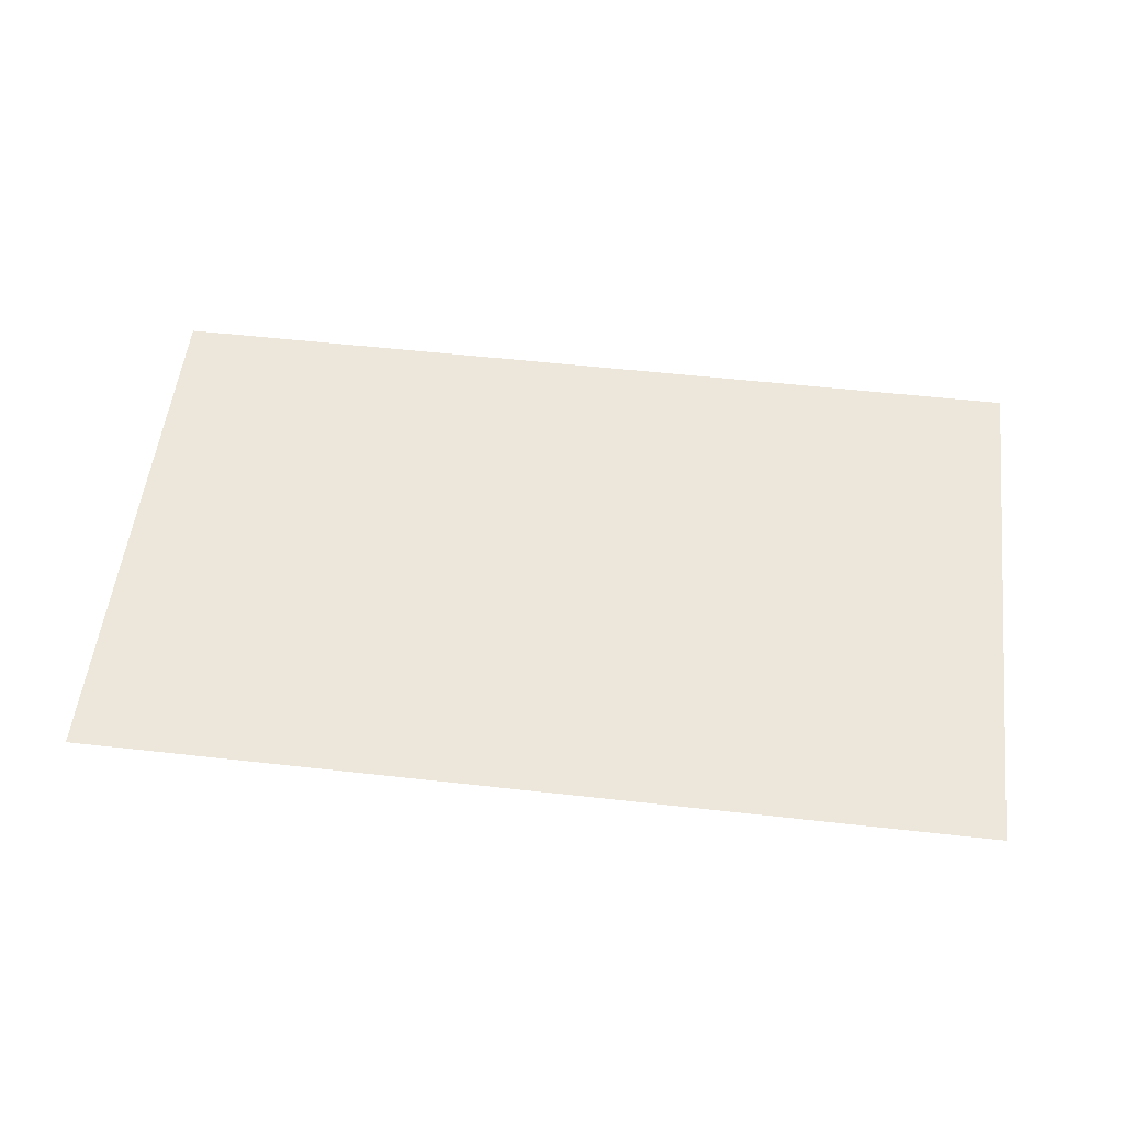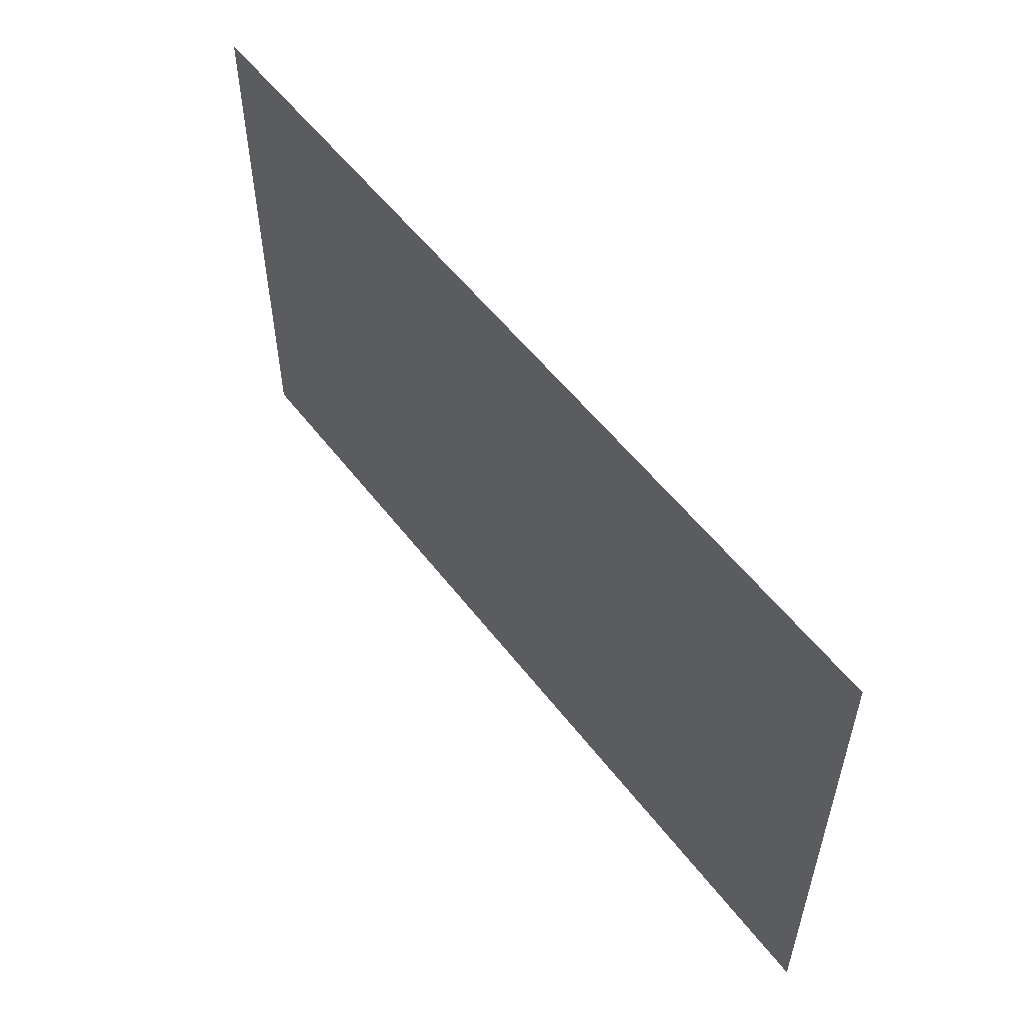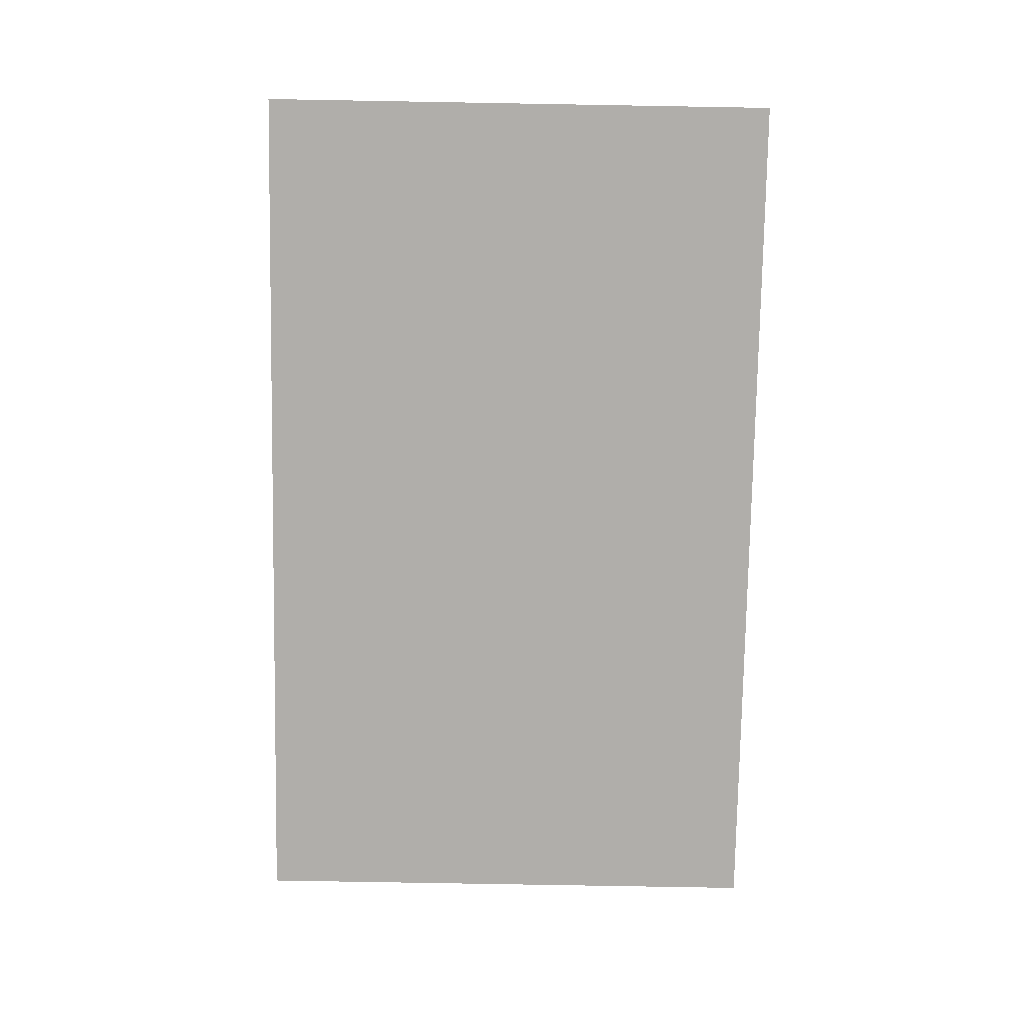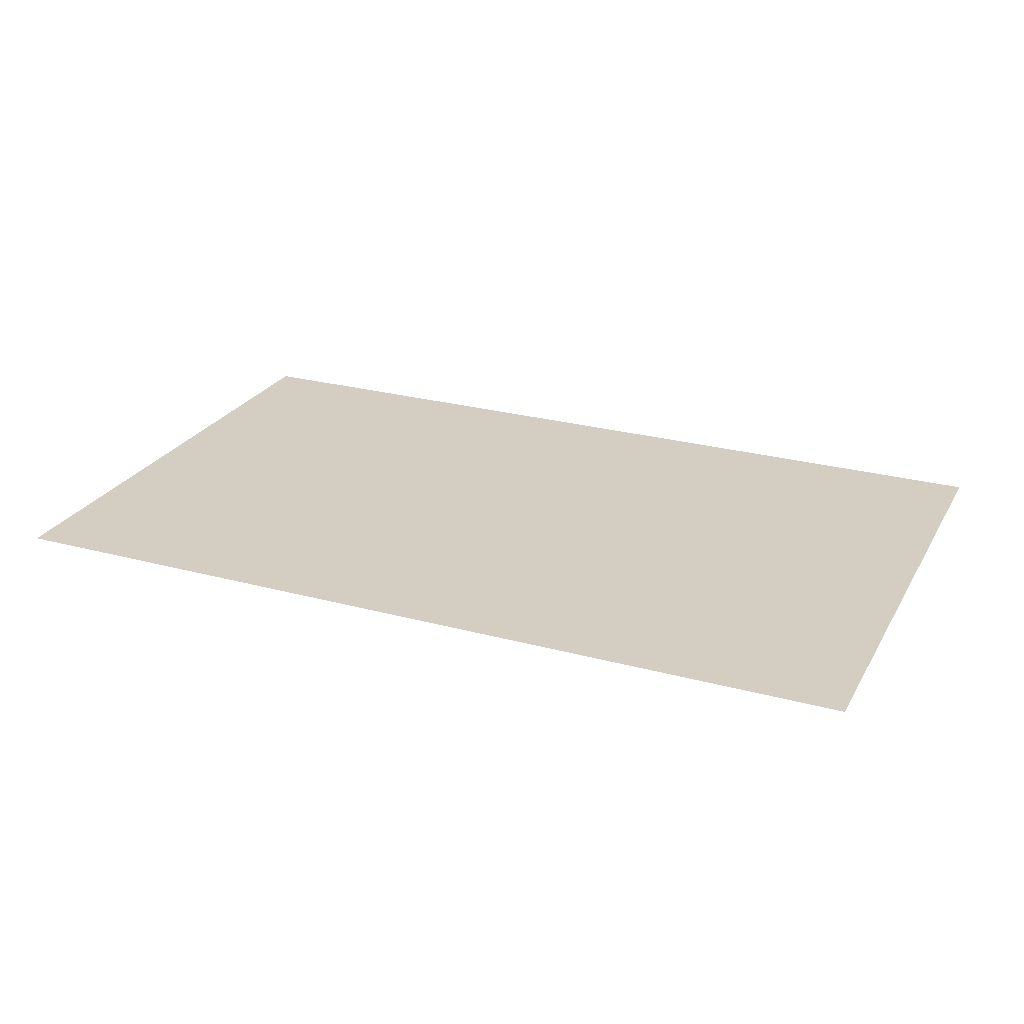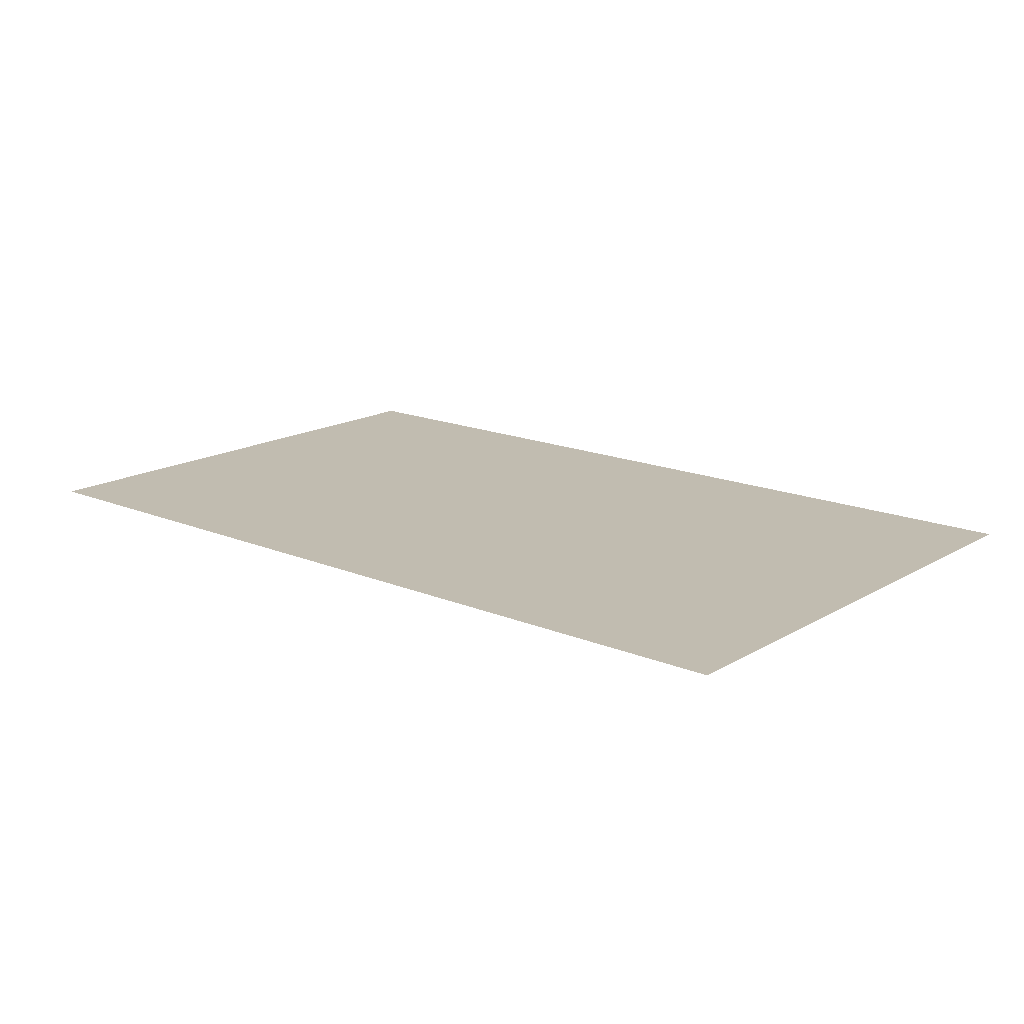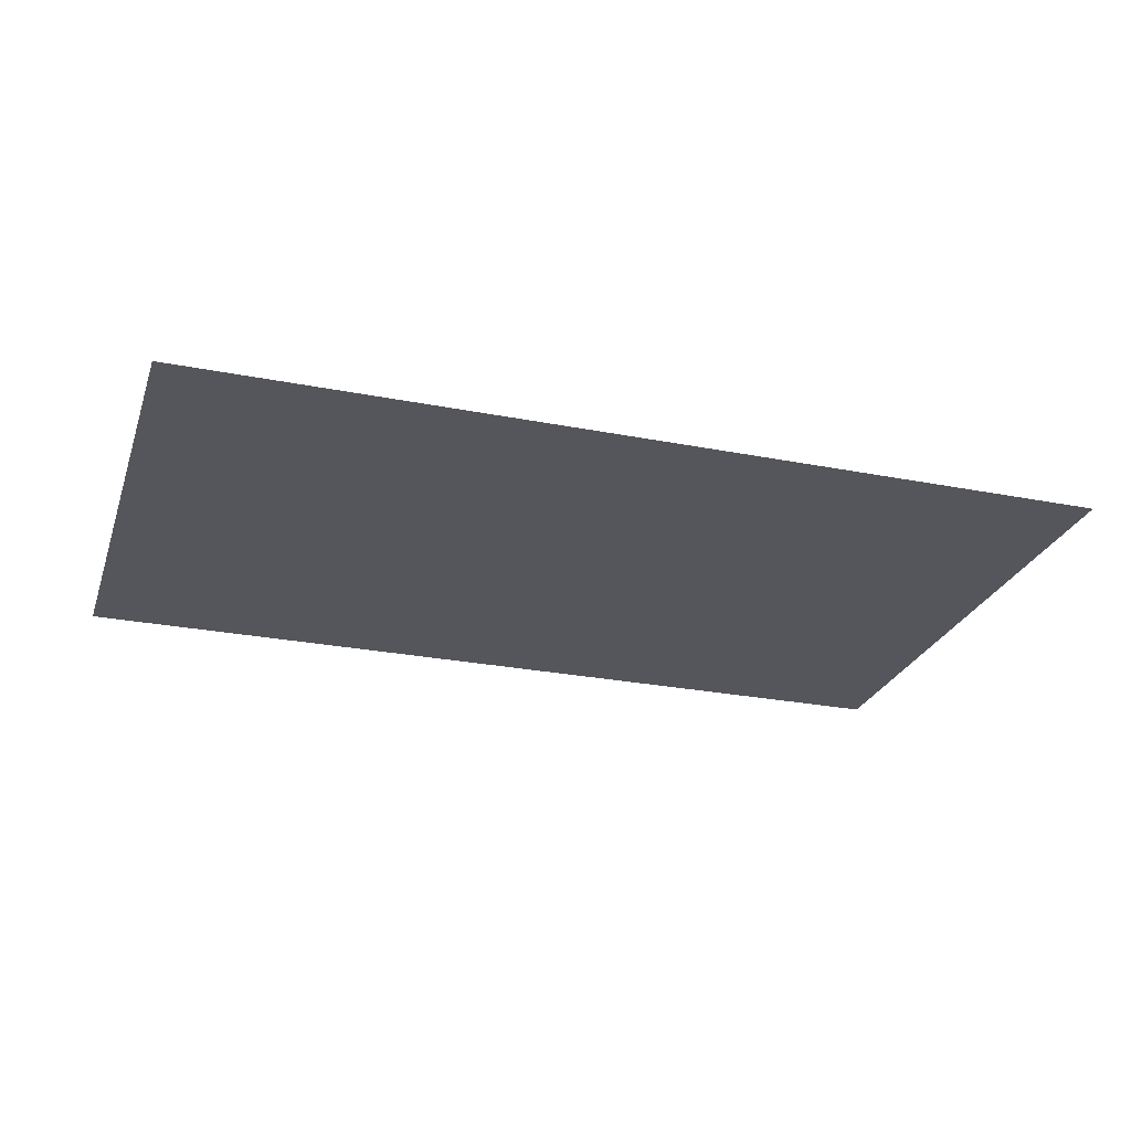
<metadata>
{"format":"obj","ext":"obj","renderer":"f3d","projection":"perspective","resolution":1024,"background":"white","views":[{"elev":54.0,"azim":-173.2,"up":"+Y"},{"elev":54.7,"azim":53.3,"up":"+Z"},{"elev":-77.9,"azim":89.0,"up":"+Y"},{"elev":25.3,"azim":-156.4,"up":"+Y"},{"elev":16.5,"azim":-139.7,"up":"+Y"},{"elev":-26.2,"azim":-17.3,"up":"+Y"}]}
</metadata>
<code>
o Ceiling
v -20 14 12
v 20 14 12
v -20 14 -12
v 20 14 -12
f 1 2 4 3

</code>
